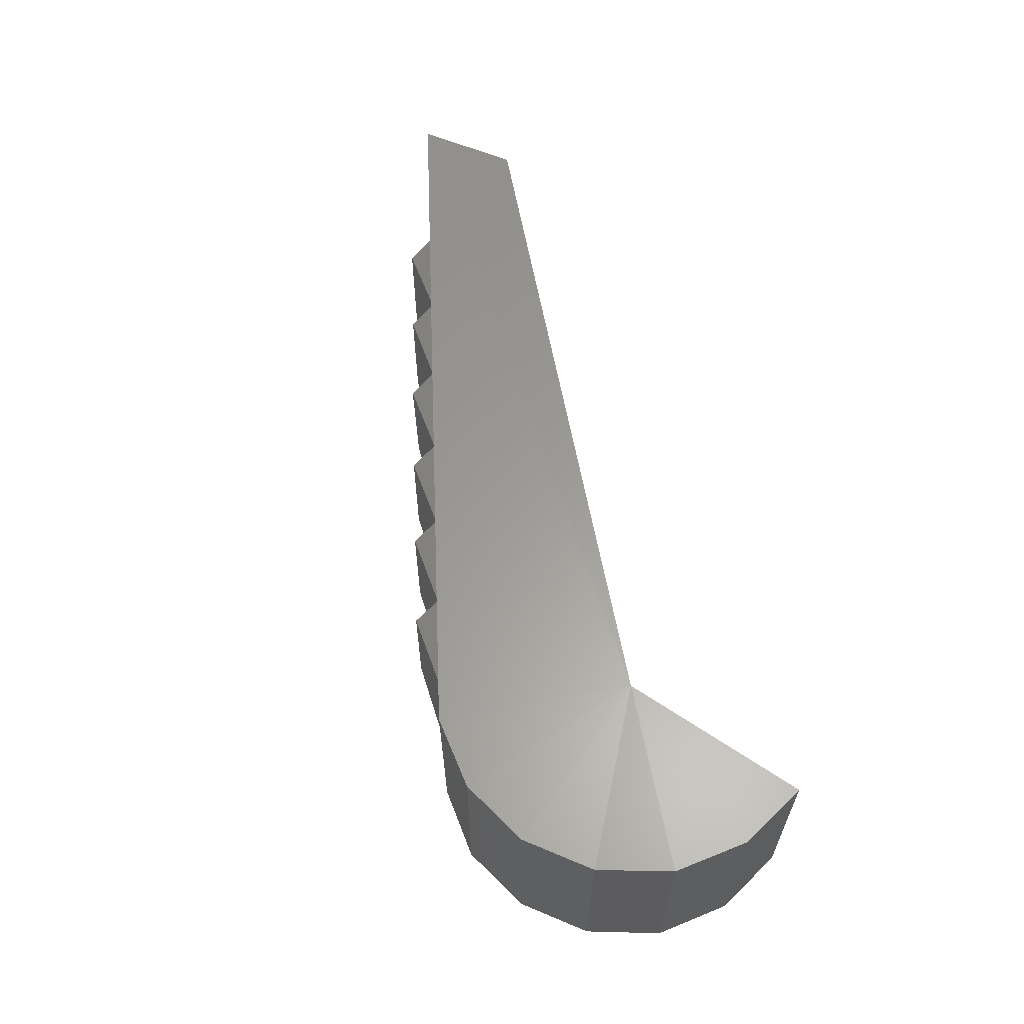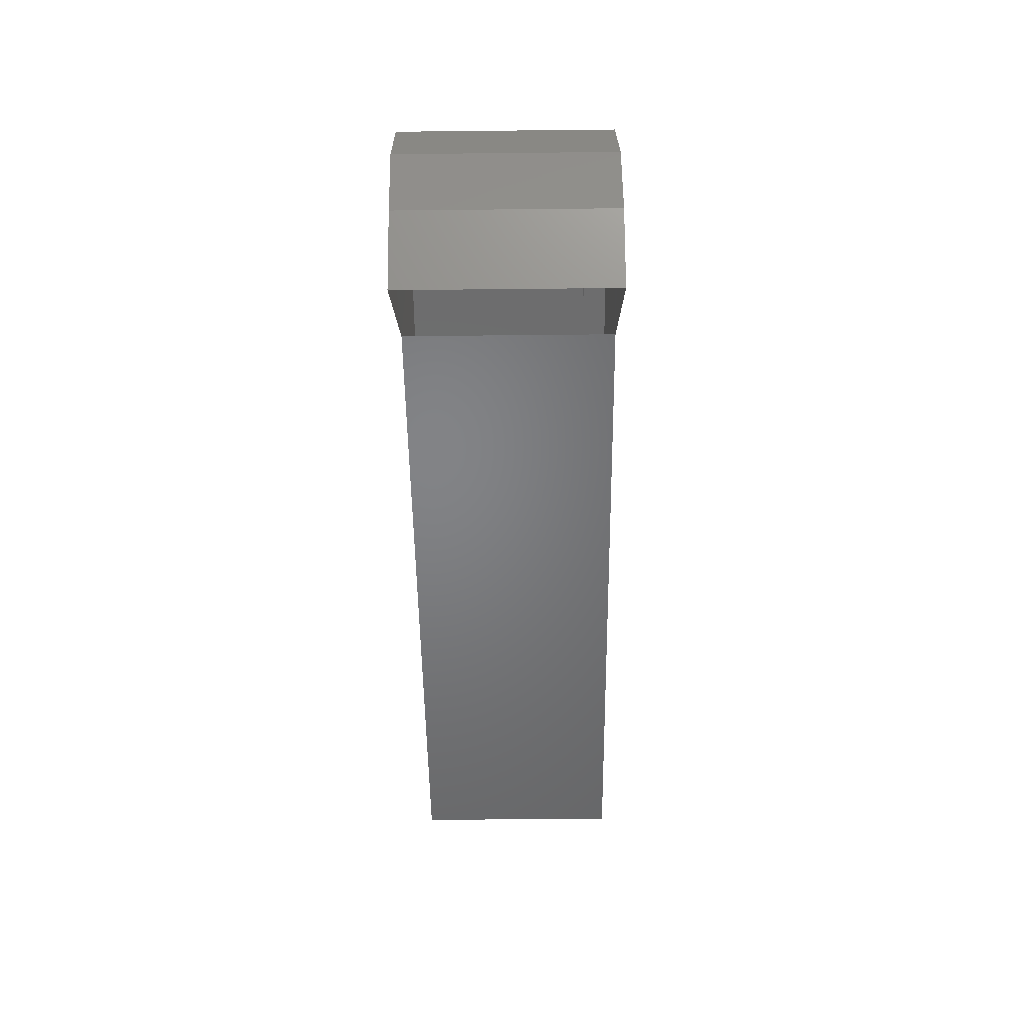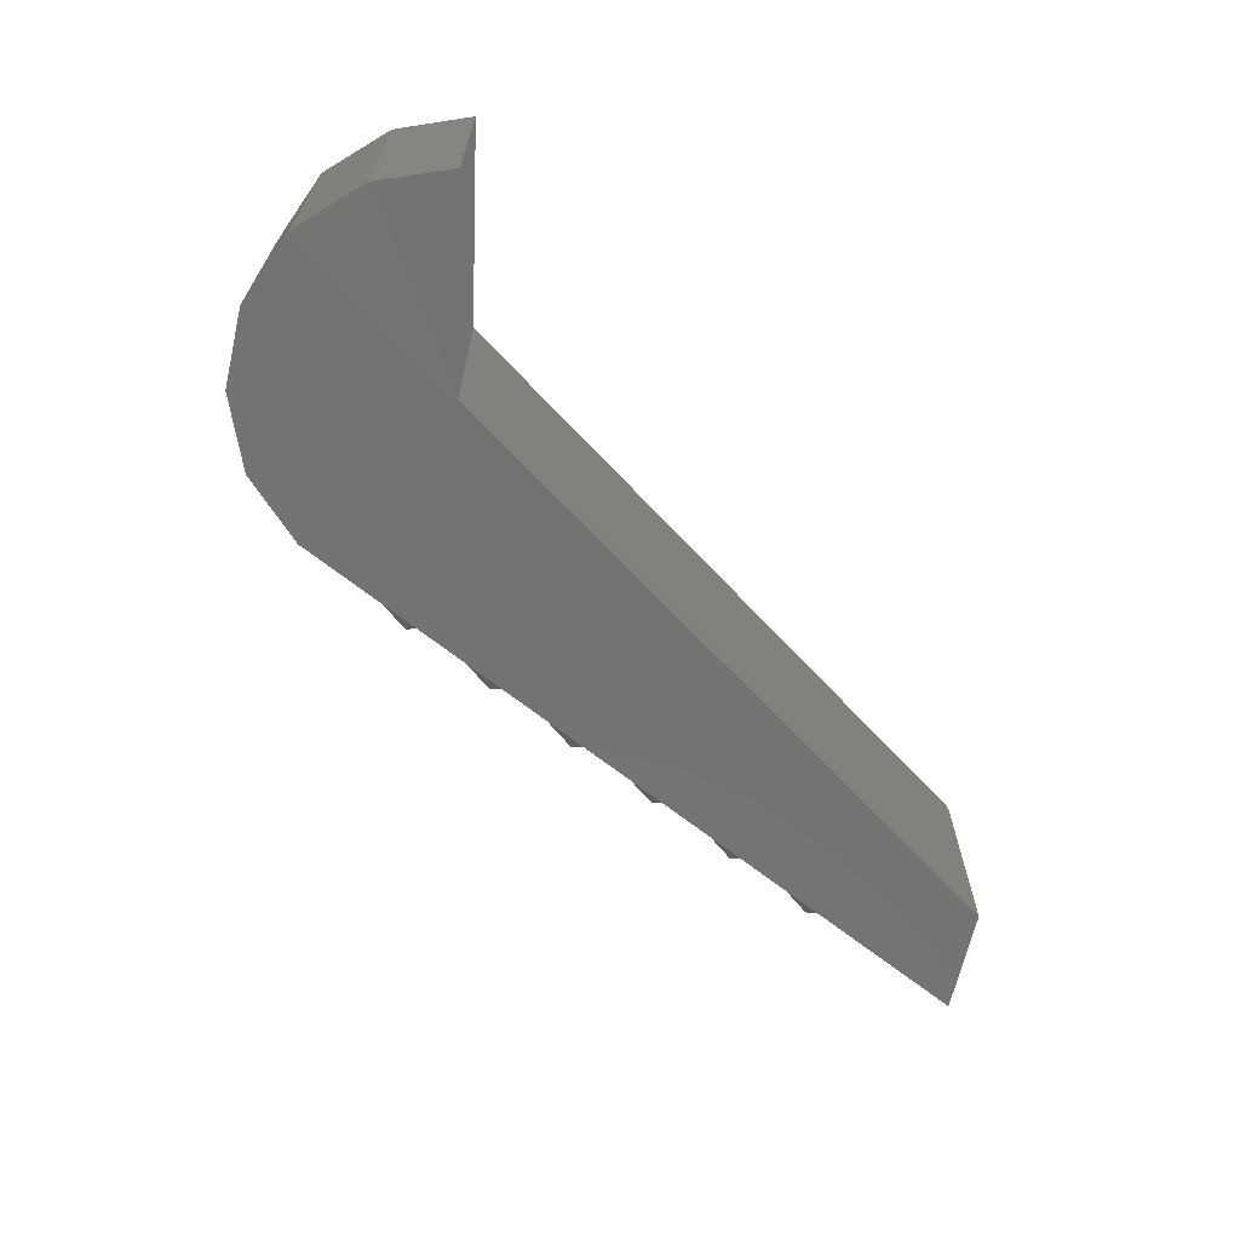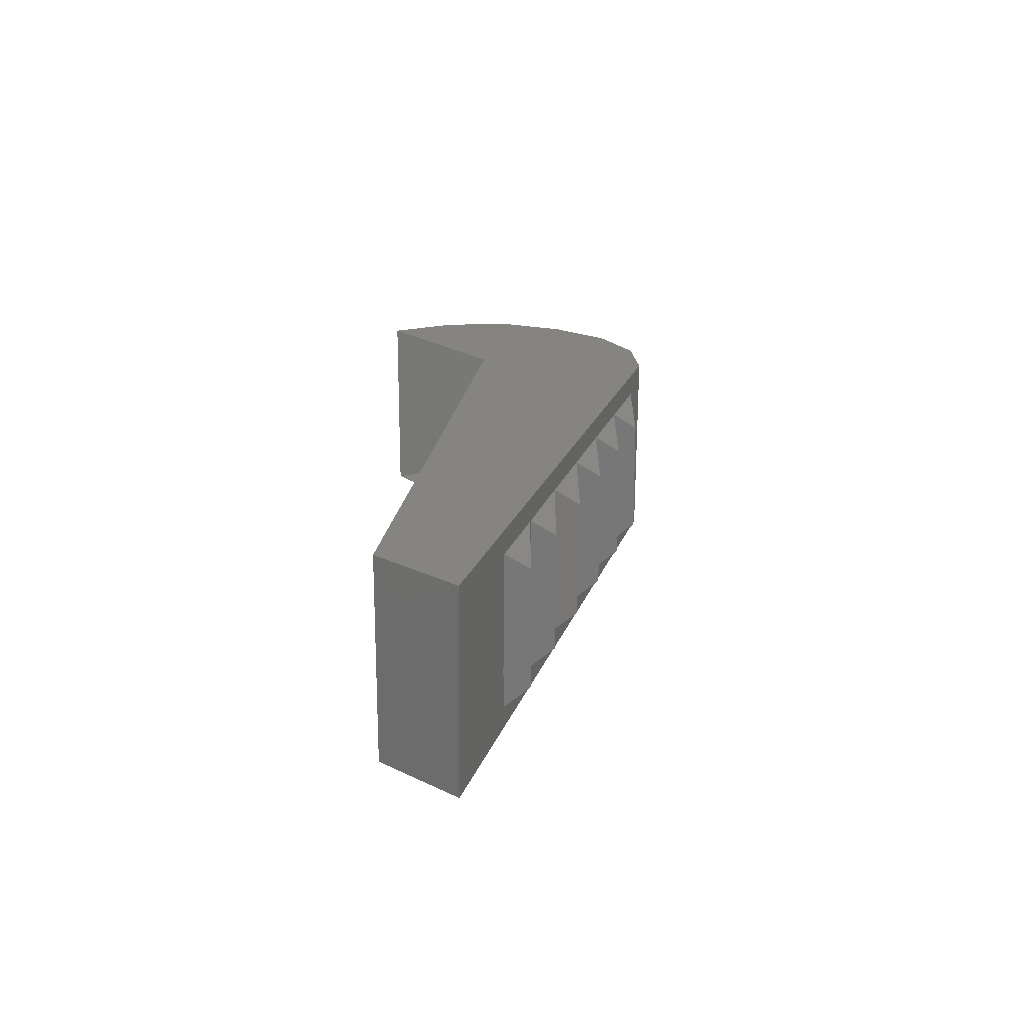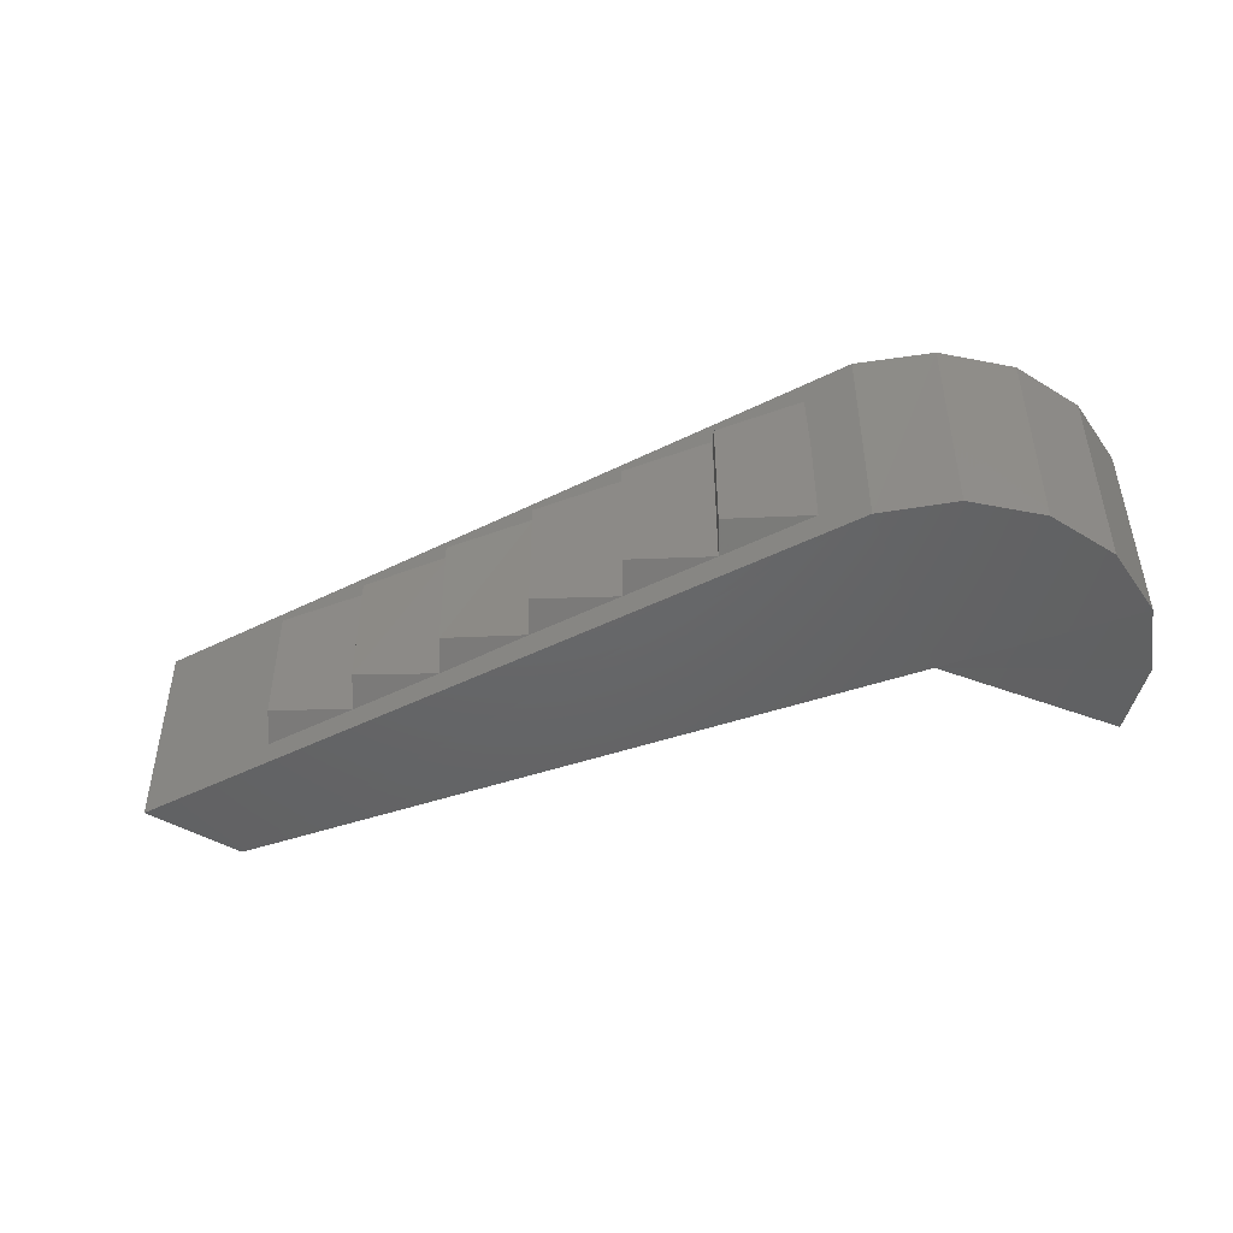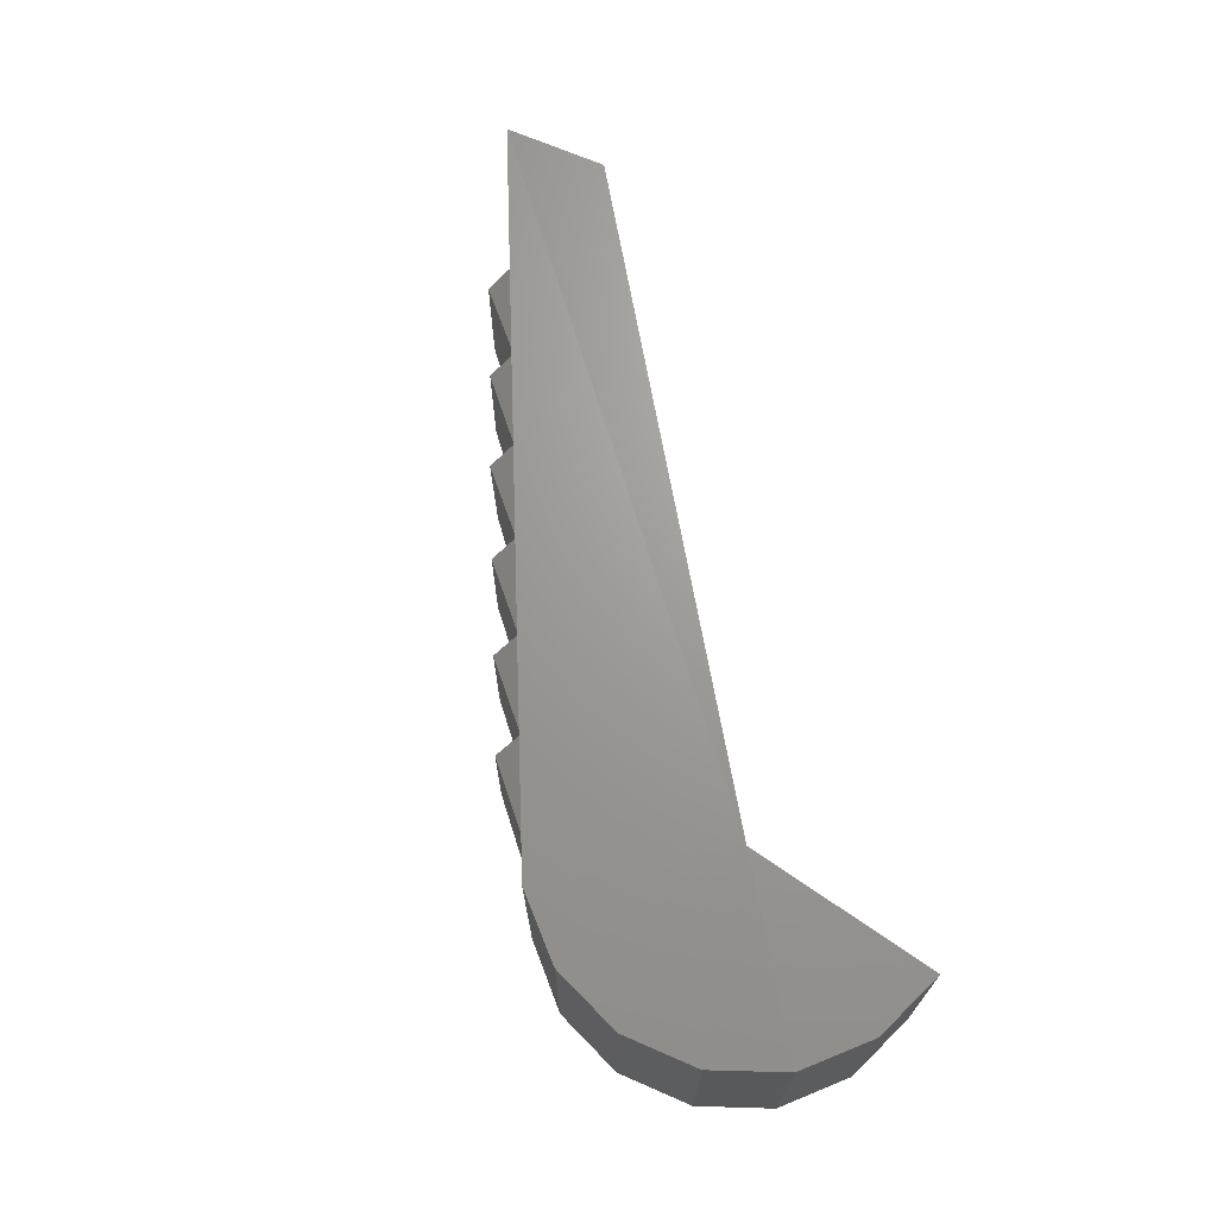
<metadata>
{"format":"stl","ext":"stl","renderer":"f3d","projection":"perspective","resolution":1024,"background":"white","views":[{"elev":60.5,"azim":72.7,"up":"+Y"},{"elev":-44.3,"azim":90.7,"up":"+Z"},{"elev":-65.4,"azim":125.9,"up":"+Y"},{"elev":19.5,"azim":-89.6,"up":"+Y"},{"elev":-46.6,"azim":14.5,"up":"+Y"},{"elev":68.5,"azim":72.9,"up":"+Y"}]}
</metadata>
<code>
# stl→obj: 46 verts, 70 faces
v 0.303 1.052 -0.468
v 0.303 1.677 -0.468
v 0.408 1.052 -0.263
v 0.408 1.677 -0.263
v 0.428 1.047 -0.033
v 0.428 1.677 -0.033
v 0.353 1.047 0.187
v 0.353 1.672 0.187
v 0.203 1.047 0.362
v 0.203 1.672 0.362
v -0.002 1.047 0.467
v -0.002 1.672 0.467
v -0.232 1.047 0.482
v -0.232 1.672 0.487
v -2.472 1.672 -0.118
v -2.052 1.602 -0.008
v -2.032 1.547 0.072
v -1.772 1.602 0.067
v -2.032 1.177 0.072
v -1.772 1.122 0.067
v -2.052 1.122 -0.008
v -1.492 1.122 0.142
v -1.752 1.177 0.147
v -1.492 1.602 0.147
v -1.752 1.547 0.147
v -1.212 1.122 0.222
v -1.472 1.177 0.222
v -1.212 1.602 0.222
v -1.472 1.547 0.227
v -0.932 1.122 0.297
v -1.192 1.177 0.302
v -0.932 1.602 0.297
v -1.192 1.547 0.302
v -0.652 1.122 0.372
v -0.912 1.177 0.377
v -0.652 1.602 0.372
v -0.912 1.547 0.377
v -0.372 1.122 0.447
v -0.632 1.177 0.452
v -0.372 1.602 0.447
v -0.632 1.547 0.452
v -2.472 1.052 -0.123
v -2.262 1.052 -0.358
v -0.162 1.047 -0.103
v -0.162 1.677 -0.103
v -2.262 1.677 -0.358
f 1 2 3
f 2 3 4
f 3 4 5
f 4 5 6
f 5 6 7
f 6 7 8
f 7 8 9
f 8 9 10
f 9 10 11
f 10 11 12
f 11 12 13
f 12 13 14
f 13 14 15
f 16 17 18
f 17 18 19
f 18 19 20
f 19 20 21
f 20 22 23
f 22 23 24
f 23 24 25
f 24 25 18
f 22 26 27
f 26 27 28
f 27 28 29
f 28 29 24
f 26 30 31
f 30 31 32
f 31 32 33
f 32 33 28
f 30 34 35
f 34 35 36
f 35 36 37
f 36 37 32
f 34 38 39
f 38 39 40
f 39 40 41
f 40 41 36
f 42 43 13
f 43 13 44
f 13 44 11
f 44 11 9
f 9 7 44
f 7 44 5
f 44 5 3
f 2 4 45
f 4 45 6
f 45 6 8
f 8 10 45
f 10 45 12
f 45 12 14
f 14 45 15
f 45 15 46
f 27 29 22
f 29 22 24
f 31 33 26
f 33 26 28
f 16 17 21
f 17 21 19
f 35 37 30
f 37 30 32
f 23 25 20
f 25 20 18
f 46 43 45
f 43 45 44
f 15 42 46
f 42 46 43
f 39 41 34
f 41 34 36
f 15 13 42
f 3 44 1

</code>
